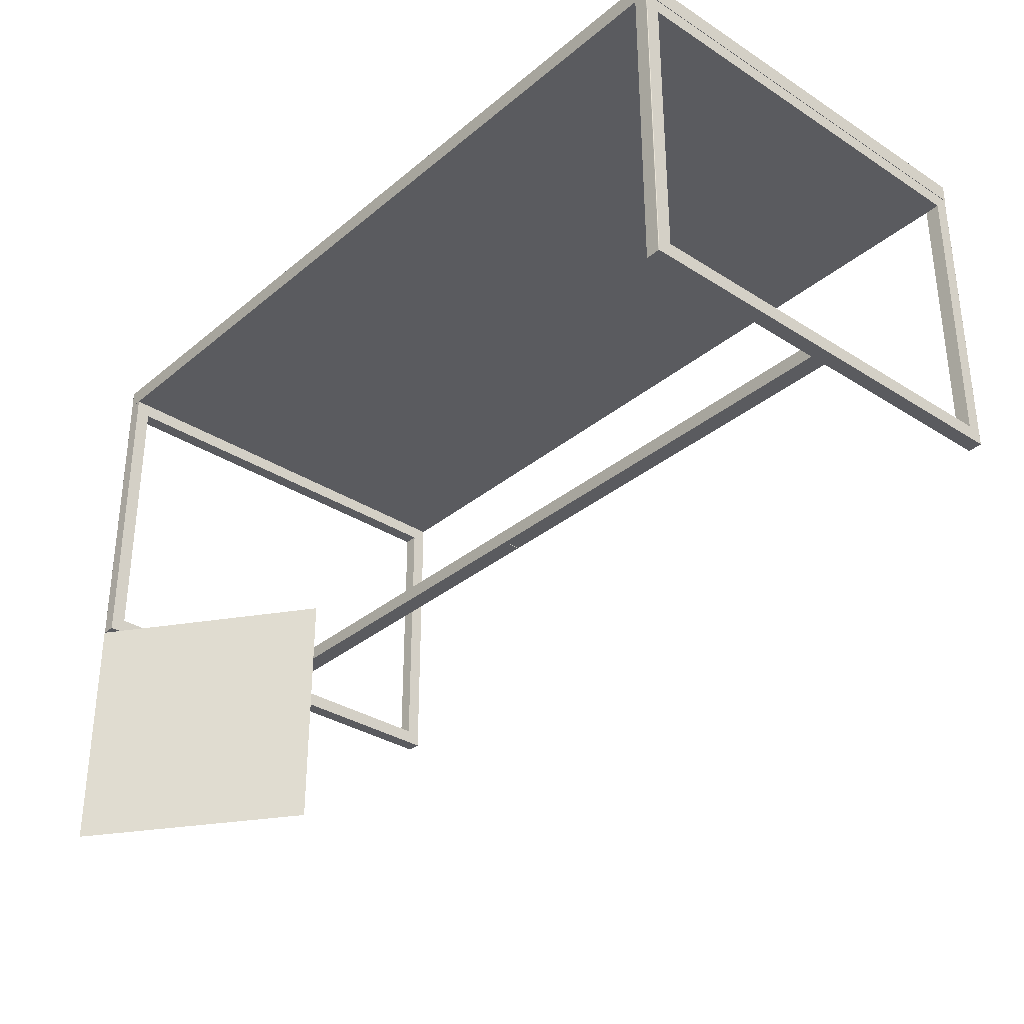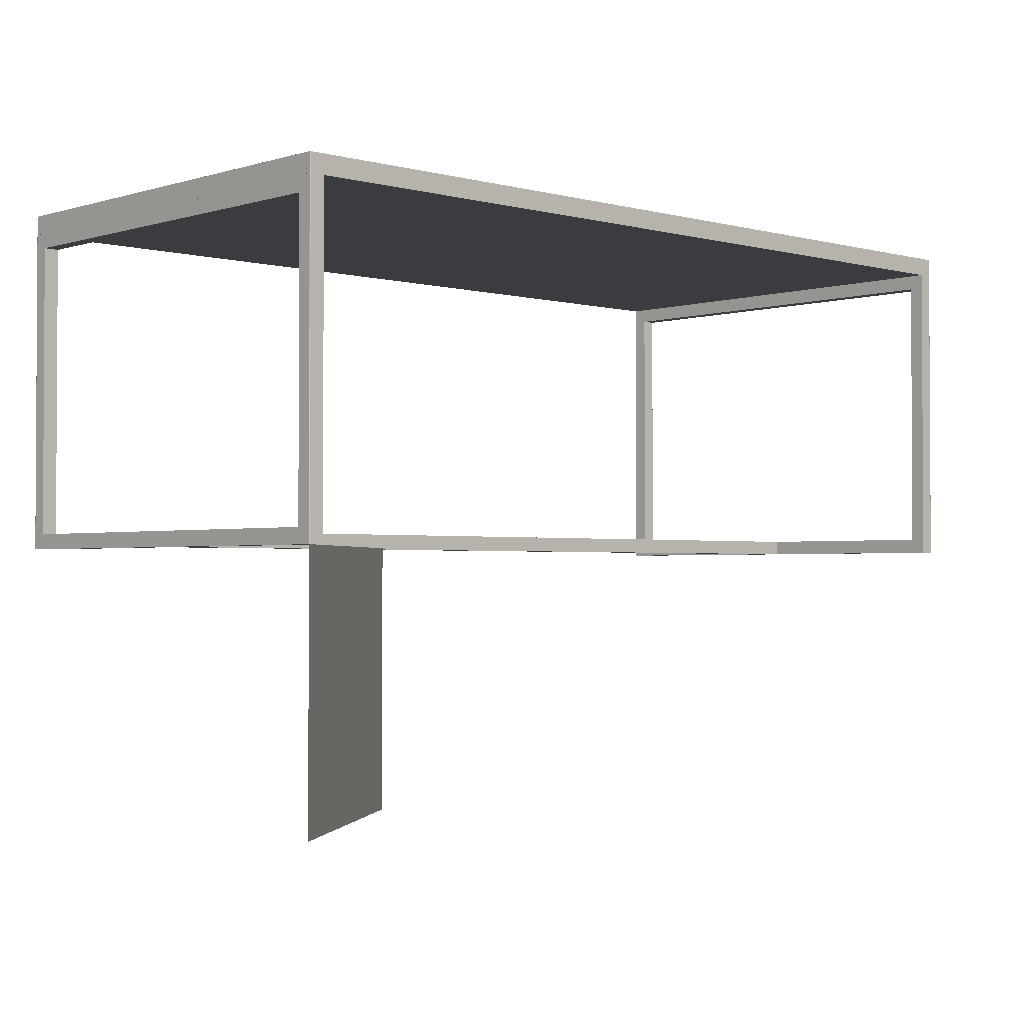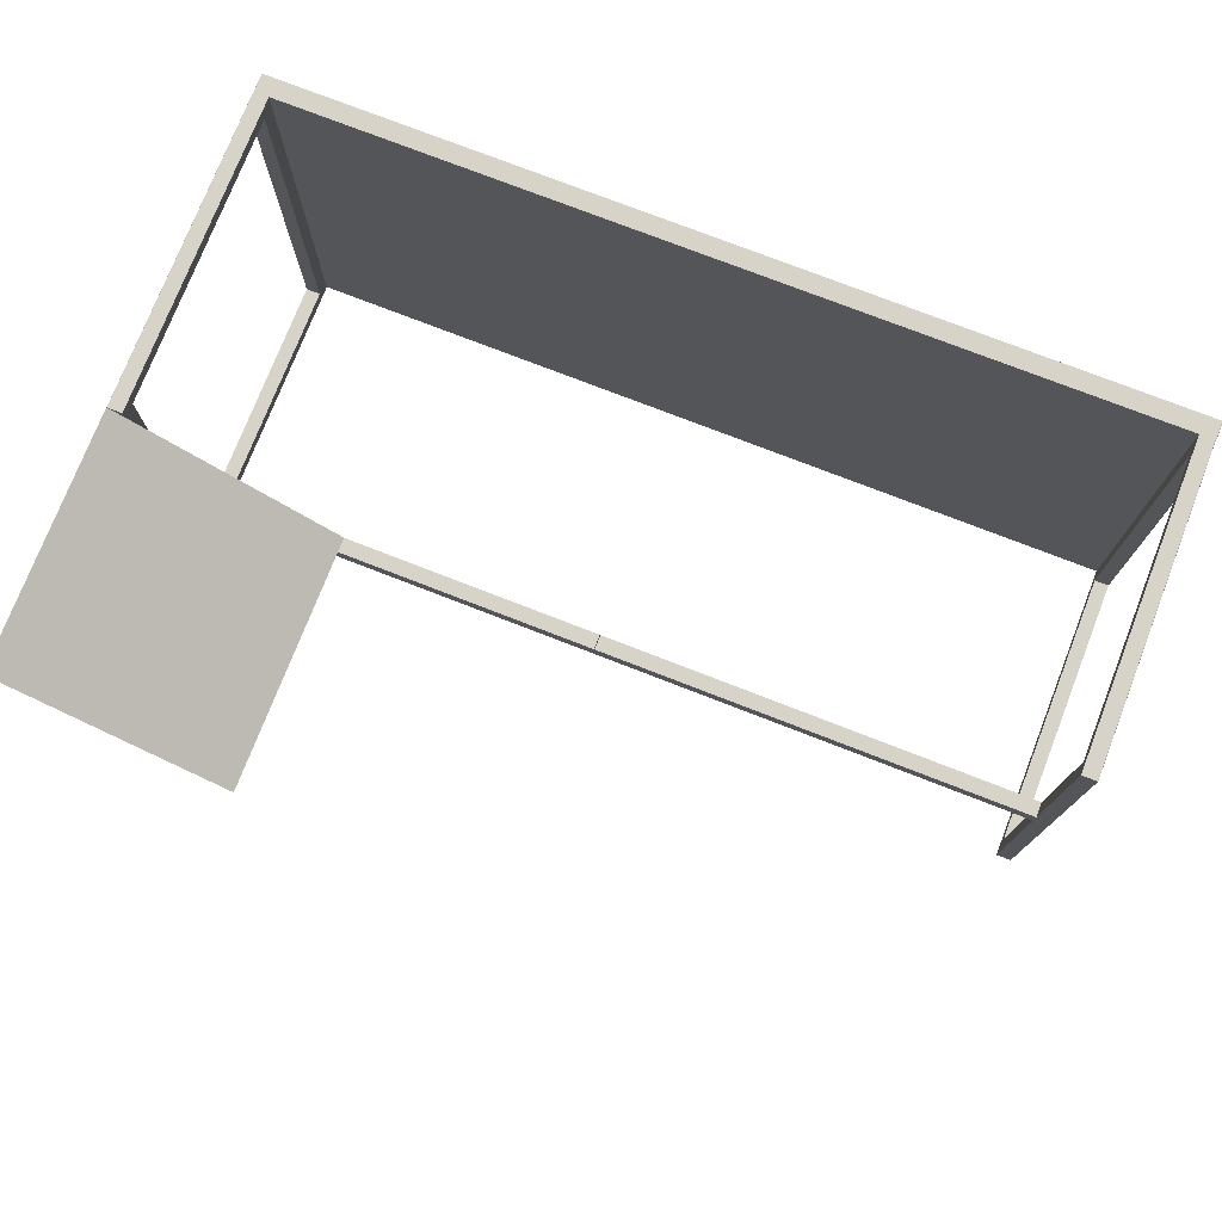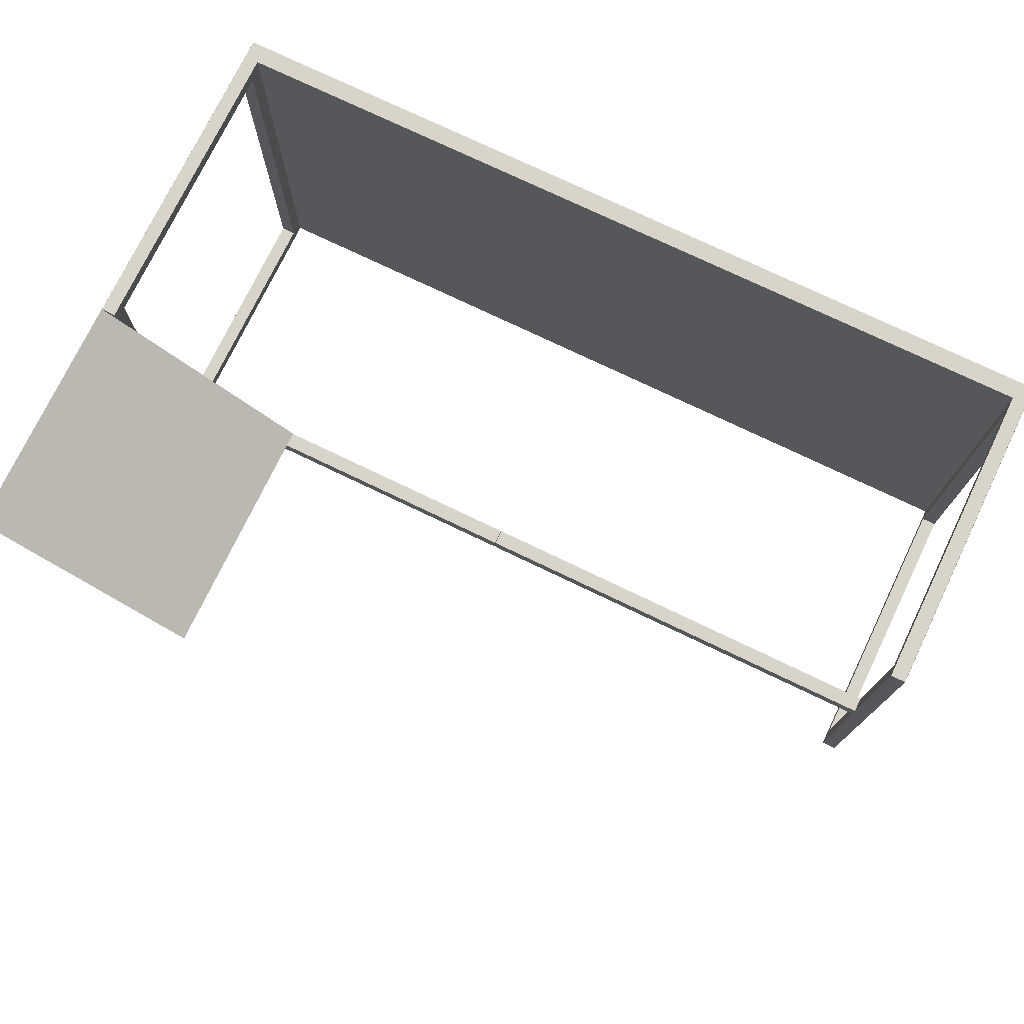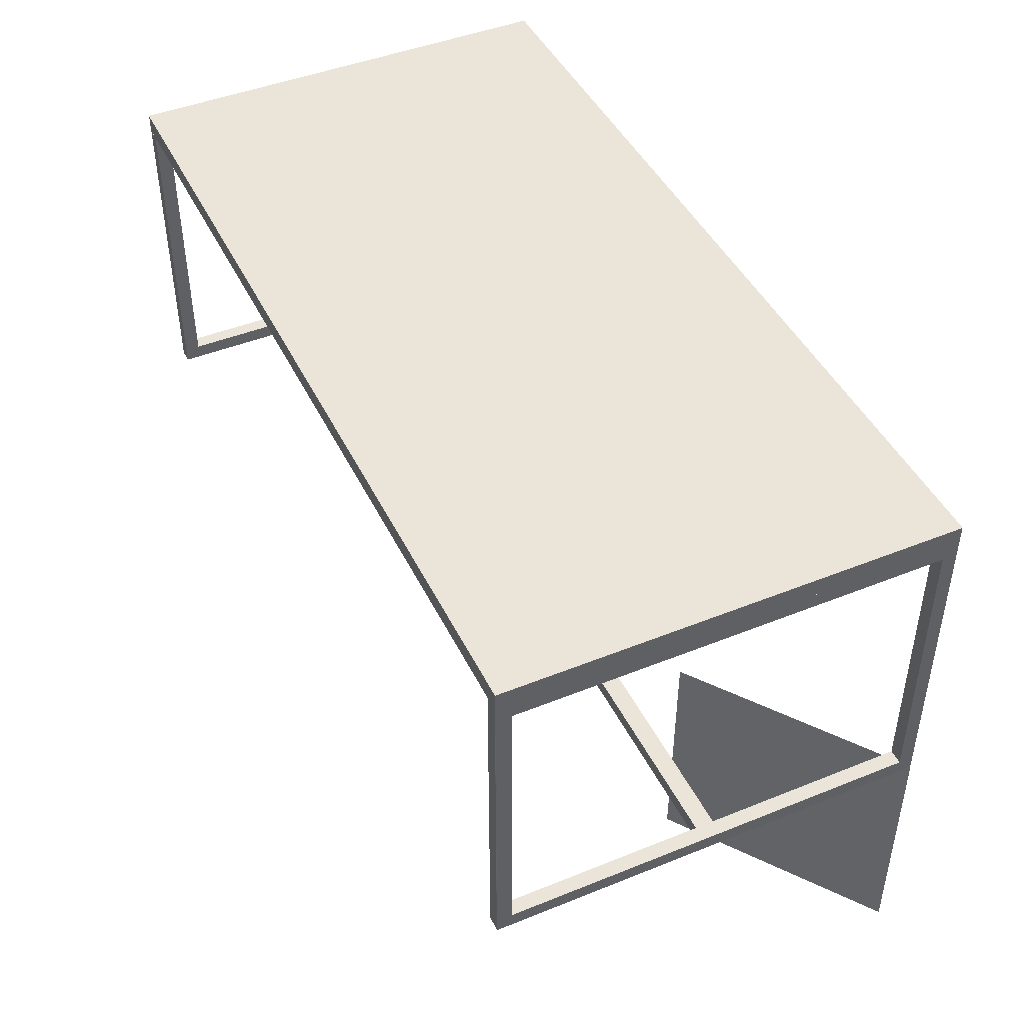
<metadata>
{"format":"obj","ext":"obj","renderer":"f3d","projection":"perspective","resolution":1024,"background":"white","views":[{"elev":-33.0,"azim":48.6,"up":"+Y"},{"elev":-1.8,"azim":-43.3,"up":"+Y"},{"elev":75.8,"azim":21.3,"up":"+Z"},{"elev":75.1,"azim":25.7,"up":"+Z"},{"elev":45.2,"azim":-115.0,"up":"+Y"}]}
</metadata>
<code>
v  -23.62 30.01 -11.79
v  -23.62 13.27 -11.79
v  -23.62 13.27 -11.79
v  -23.62 30.01 -11.79
v  -23.61 13.27 -11.8
v  -23.61 13.27 -11.8
v  -23.61 30.01 -11.8
v  -23.61 30.01 -11.8
v  -23.62 30.01 -11.78
v  -23.62 13.27 -11.78
v  -23.62 13.27 -11.78
v  -23.62 30.01 -11.78
v  -23.61 30.01 -11.8
v  -23.61 13.27 -11.8
v  -23.59 13.27 -11.81
v  -23.59 13.27 -11.81
v  -23.59 30.01 -11.81
v  -23.59 30.01 -11.81
v  -23.6 13.27 -11.81
v  -23.6 30.01 -11.81
v  -23.6 13.27 -11.81
v  -23.6 30.01 -11.81
v  -22.83 13.27 -11.81
v  -22.83 30.01 -11.81
v  -23.58 30.01 -11.81
v  -23.62 29.22 -11.02
v  -23.62 14.06 -11.02
v  -22.83 14.06 -11.02
v  -22.83 29.22 -11.02
v  -22.83 13.27 -11.02
v  -23.62 13.27 -11.02
v  -22.83 30.01 -11.02
v  -23.62 30.01 -11.02
v  -23.62 30.01 -11.77
g Component_1_004
f 1 2 3 4
f 5 6 7 8
f 9 10 11 12
f 4 3 10 9
f 13 14 2 1
f 7 6 14 13
f 15 16 17 18
f 19 5 8 20
f 21 19 20 22
f 16 21 22 17
f 23 15 18 24
f 24 18 25
f 26 27 28 29
f 23 30 31 15
f 16 15 31 21
f 19 21 31 5
f 6 5 31 14
f 2 14 31 3
f 10 3 31 11
f 32 24 25 33
f 33 25 18 17
f 33 17 22 20
f 33 20 8 7
f 33 7 13 1
f 33 1 4 9
f 33 9 12 34
f 26 29 32 33
f 27 31 30 28
f 12 11 31 34
f 34 31 27 33
f 26 33 27
f 23 24 32 29
f 30 23 29 28
v  -23.62 30.01 11.79
v  -23.62 13.27 11.79
v  -23.62 13.27 11.79
v  -23.62 30.01 11.79
v  -23.61 13.27 11.8
v  -23.61 13.27 11.8
v  -23.61 30.01 11.8
v  -23.61 30.01 11.8
v  -23.62 30.01 11.78
v  -23.62 13.27 11.78
v  -23.62 13.27 11.78
v  -23.62 30.01 11.78
v  -23.61 30.01 11.8
v  -23.61 13.27 11.8
v  -23.59 13.27 11.81
v  -23.59 13.27 11.81
v  -23.59 30.01 11.81
v  -23.59 30.01 11.81
v  -23.6 13.27 11.81
v  -23.6 30.01 11.81
v  -23.6 13.27 11.81
v  -23.6 30.01 11.81
v  -22.83 13.27 11.81
v  -22.83 30.01 11.81
v  -23.58 30.01 11.81
v  -23.62 29.22 11.02
v  -23.62 14.06 11.02
v  -22.83 14.06 11.02
v  -22.83 29.22 11.02
v  -22.83 13.27 11.02
v  -23.62 13.27 11.02
v  -22.83 30.01 11.02
v  -23.62 30.01 11.02
v  -23.62 30.01 11.77
g Component_1_003
f 38 37 36 35
f 42 41 40 39
f 46 45 44 43
f 43 44 37 38
f 35 36 48 47
f 47 48 40 41
f 52 51 50 49
f 54 42 39 53
f 56 54 53 55
f 51 56 55 50
f 58 52 49 57
f 59 52 58
f 63 62 61 60
f 49 65 64 57
f 55 65 49 50
f 39 65 55 53
f 48 65 39 40
f 37 65 48 36
f 45 65 37 44
f 67 59 58 66
f 51 52 59 67
f 54 56 51 67
f 41 42 54 67
f 35 47 41 67
f 43 38 35 67
f 68 46 43 67
f 67 66 63 60
f 62 64 65 61
f 68 65 45 46
f 67 61 65 68
f 61 67 60
f 63 66 58 57
f 62 63 57 64
v  -0.0275 13.27 0.4922
v  -0.0275 13.27 -0.4724
v  -22.83 13.27 -0.4724
v  -22.83 13.27 0.4922
v  -22.83 29.22 -11.02
v  -23.62 29.22 -11.02
v  -23.62 30.01 -11.02
v  -22.83 30.01 -11.02
v  -22.83 13.27 -0.492
v  -23.62 13.27 -0.492
v  -23.62 13.27 0.4922
v  -22.83 13.27 11.02
v  -23.62 13.27 11.02
v  -23.62 30.01 11.02
v  -23.62 29.22 11.02
v  -22.83 30.01 11.02
v  -22.83 13.27 -10.83
v  -22.83 13.27 -11.02
v  -23.62 13.27 -11.02
v  -22.83 29.22 11.02
v  -22.83 14.06 -0.4724
v  -22.83 14.06 0.4922
v  -22.83 14.06 11.02
v  -23.62 14.06 -11.02
v  -22.83 14.06 -11.02
v  -22.83 14.06 -10.83
v  -23.62 14.06 11.02
v  -0.0275 14.06 -0.4724
v  -0.0275 14.06 0.4922
g ctleg_002
f 72 71 70 69
f 76 75 74 73
f 79 78 77 71
f 72 79 71
f 81 79 72 80
f 75 74 83 82
f 75 82 84 76
f 77 87 86 85
f 78 87 77
f 73 76 84 88
f 83 74 73 88
f 92 91 90 89
f 94 93 92 89
f 95 91 92
f 96 70 71 89
f 89 90 97 96
f 86 93 94 85
f 84 82 83 88
f 91 95 81 80
f 72 90 91 80
f 92 79 81 95
f 87 78 79 92
f 92 93 86 87
f 77 94 89 71
f 85 94 77
f 70 96 97 69
f 97 90 72 69
v  23.59 30.01 -11.79
v  23.59 13.27 -11.79
v  23.59 13.27 -11.79
v  23.59 30.01 -11.79
v  23.58 13.27 -11.8
v  23.58 13.27 -11.8
v  23.58 30.01 -11.8
v  23.58 30.01 -11.8
v  23.59 30.01 -11.78
v  23.59 13.27 -11.78
v  23.59 13.27 -11.78
v  23.59 30.01 -11.78
v  23.59 30.01 -11.8
v  23.59 13.27 -11.8
v  23.56 13.27 -11.81
v  23.57 13.27 -11.81
v  23.57 30.01 -11.81
v  23.56 30.01 -11.81
v  23.57 13.27 -11.81
v  23.57 30.01 -11.81
v  23.57 13.27 -11.81
v  23.57 30.01 -11.81
v  22.81 13.27 -11.81
v  22.81 30.01 -11.81
v  23.56 30.01 -11.81
v  23.59 29.22 -11.02
v  23.59 14.06 -11.02
v  22.81 14.06 -11.02
v  22.81 29.22 -11.02
v  22.81 13.27 -11.02
v  23.59 13.27 -11.02
v  22.81 30.01 -11.02
v  23.59 30.01 -11.02
v  23.59 30.01 -11.77
g Component_1_002
f 101 100 99 98
f 105 104 103 102
f 109 108 107 106
f 106 107 100 101
f 98 99 111 110
f 110 111 103 104
f 115 114 113 112
f 117 105 102 116
f 119 117 116 118
f 114 119 118 113
f 121 115 112 120
f 122 115 121
f 126 125 124 123
f 112 128 127 120
f 118 128 112 113
f 102 128 118 116
f 111 128 102 103
f 100 128 111 99
f 108 128 100 107
f 130 122 121 129
f 114 115 122 130
f 117 119 114 130
f 104 105 117 130
f 98 110 104 130
f 106 101 98 130
f 131 109 106 130
f 130 129 126 123
f 125 127 128 124
f 131 128 108 109
f 130 124 128 131
f 124 130 123
f 126 129 121 120
f 125 126 120 127
v  23.59 30.01 11.79
v  23.59 13.27 11.79
v  23.59 13.27 11.79
v  23.59 30.01 11.79
v  23.58 13.27 11.8
v  23.58 13.27 11.8
v  23.58 30.01 11.8
v  23.58 30.01 11.8
v  23.59 30.01 11.78
v  23.59 13.27 11.78
v  23.59 13.27 11.78
v  23.59 30.01 11.78
v  23.59 30.01 11.8
v  23.59 13.27 11.8
v  23.56 13.27 11.81
v  23.57 13.27 11.81
v  23.57 30.01 11.81
v  23.56 30.01 11.81
v  23.57 13.27 11.81
v  23.57 30.01 11.81
v  23.57 13.27 11.81
v  23.57 30.01 11.81
v  22.81 13.27 11.81
v  22.81 30.01 11.81
v  23.56 30.01 11.81
v  23.59 29.22 11.02
v  23.59 14.06 11.02
v  22.81 14.06 11.02
v  22.81 29.22 11.02
v  22.81 13.27 11.02
v  23.59 13.27 11.02
v  22.81 30.01 11.02
v  23.59 30.01 11.02
v  23.59 30.01 11.77
g Component_1_001
f 132 133 134 135
f 136 137 138 139
f 140 141 142 143
f 135 134 141 140
f 144 145 133 132
f 138 137 145 144
f 146 147 148 149
f 150 136 139 151
f 152 150 151 153
f 147 152 153 148
f 154 146 149 155
f 155 149 156
f 157 158 159 160
f 154 161 162 146
f 147 146 162 152
f 150 152 162 136
f 137 136 162 145
f 133 145 162 134
f 141 134 162 142
f 163 155 156 164
f 164 156 149 148
f 164 148 153 151
f 164 151 139 138
f 164 138 144 132
f 164 132 135 140
f 164 140 143 165
f 157 160 163 164
f 158 162 161 159
f 143 142 162 165
f 165 162 158 164
f 157 164 158
f 154 155 163 160
f 161 154 160 159
v  0 13.27 0.4922
v  0 13.27 -0.4724
v  22.81 13.27 -0.4724
v  22.81 13.27 0.4922
v  22.81 29.22 -11.02
v  23.59 29.22 -11.02
v  23.59 30.01 -11.02
v  22.81 30.01 -11.02
v  22.81 13.27 -0.492
v  23.59 13.27 -0.492
v  23.59 13.27 0.4922
v  22.81 13.27 11.02
v  23.59 13.27 11.02
v  23.59 30.01 11.02
v  23.59 29.22 11.02
v  22.81 30.01 11.02
v  22.81 13.27 -10.83
v  22.81 13.27 -11.02
v  23.59 13.27 -11.02
v  22.81 29.22 11.02
v  22.81 14.06 -0.4724
v  22.81 14.06 0.4922
v  22.81 14.06 11.02
v  23.59 14.06 -11.02
v  22.81 14.06 -11.02
v  22.81 14.06 -10.83
v  23.59 14.06 11.02
v  0 14.06 -0.4724
v  0 14.06 0.4922
g ctleg_001
f 166 167 168 169
f 170 171 172 173
f 168 174 175 176
f 168 176 169
f 177 169 176 178
f 179 180 171 172
f 173 181 179 172
f 182 183 184 174
f 174 184 175
f 185 181 173 170
f 185 170 171 180
f 186 187 188 189
f 186 189 190 191
f 189 188 192
f 186 168 167 193
f 193 194 187 186
f 182 191 190 183
f 185 180 179 181
f 177 178 192 188
f 177 188 187 169
f 192 178 176 189
f 189 176 175 184
f 184 183 190 189
f 168 186 191 174
f 174 191 182
f 166 194 193 167
f 166 169 187 194
v  -23.62 30.01 -11.78
v  -23.62 30.01 -11.78
v  -23.62 30.01 11.78
v  -23.62 30.01 11.78
v  -23.62 30.01 -11.79
v  -23.62 30.01 11.79
v  -23.62 30.01 -11.79
v  -23.62 30.01 11.79
v  -23.61 30.01 -11.8
v  -23.61 30.01 11.8
v  -23.61 30.01 -11.8
v  -23.61 30.01 11.8
v  -23.61 30.01 -11.8
v  -23.61 30.01 11.8
v  -23.6 30.01 -11.81
v  -23.6 30.01 11.81
v  -23.6 30.01 -11.81
v  -23.6 30.01 11.81
v  -23.59 30.01 -11.81
v  -23.59 30.01 11.81
v  -23.59 30.01 -11.81
v  -23.59 30.01 11.81
v  23.59 30.01 -11.81
v  23.59 30.01 11.81
v  23.59 30.01 11.81
v  23.59 30.01 -11.81
v  23.6 30.01 11.81
v  23.6 30.01 -11.81
v  23.6 30.01 11.81
v  23.6 30.01 -11.81
v  23.61 30.01 11.8
v  23.61 30.01 -11.8
v  23.61 30.01 11.8
v  23.61 30.01 -11.8
v  23.61 30.01 11.8
v  23.61 30.01 -11.8
v  23.62 30.01 11.79
v  23.62 30.01 -11.79
v  23.62 30.01 11.79
v  23.62 30.01 -11.79
v  23.62 30.01 11.78
v  23.62 30.01 -11.78
v  23.62 30.01 11.78
v  23.62 30.01 -11.78
v  -23.59 30.99 -11.81
v  23.59 30.99 -11.81
v  -23.58 30.99 -11.81
v  23.58 30.99 -11.81
v  -23.62 30.99 -11.78
v  -23.62 30.99 -11.77
v  -23.62 30.99 11.77
v  -23.62 30.99 11.78
v  -23.62 30.99 -11.78
v  -23.62 30.99 11.78
v  -23.62 30.99 -11.79
v  -23.62 30.99 11.79
v  -23.62 30.99 -11.79
v  -23.62 30.99 11.79
v  -23.61 30.99 -11.8
v  -23.61 30.99 11.8
v  -23.61 30.99 -11.8
v  -23.61 30.99 11.8
v  -23.61 30.99 -11.8
v  -23.61 30.99 11.8
v  -23.6 30.99 -11.81
v  -23.6 30.99 11.81
v  -23.6 30.99 -11.81
v  -23.6 30.99 11.81
v  -23.59 30.99 -11.81
v  -23.59 30.99 11.81
v  -23.59 30.99 11.81
v  -23.58 30.99 11.81
v  23.58 30.99 11.81
v  23.59 30.99 11.81
v  23.59 30.99 11.81
v  23.59 30.99 -11.81
v  23.6 30.99 11.81
v  23.6 30.99 -11.81
v  23.6 30.99 11.81
v  23.6 30.99 -11.81
v  23.61 30.99 11.8
v  23.61 30.99 -11.8
v  23.61 30.99 11.8
v  23.61 30.99 -11.8
v  23.61 30.99 11.8
v  23.61 30.99 -11.8
v  23.62 30.99 11.79
v  23.62 30.99 -11.79
v  23.62 30.99 11.79
v  23.62 30.99 -11.79
v  23.62 30.99 11.78
v  23.62 30.99 -11.78
v  23.62 30.99 11.78
v  23.62 30.99 -11.78
v  23.62 30.99 11.77
v  23.62 30.99 -11.77
g ct1_2_001
f 195 196 197 198
f 199 195 198 200
f 201 199 200 202
f 203 201 202 204
f 205 203 204 206
f 207 205 206 208
f 209 207 208 210
f 211 209 210 212
f 213 211 212 214
f 215 213 214 216
f 217 215 216 218
f 217 218 219 220
f 220 219 221 222
f 222 221 223 224
f 224 223 225 226
f 226 225 227 228
f 228 227 229 230
f 230 229 231 232
f 232 231 233 234
f 234 233 235 236
f 236 235 237 238
f 217 215 239 240
f 240 239 241 242
f 243 244 245 246
f 247 243 246 248
f 249 247 248 250
f 251 249 250 252
f 253 251 252 254
f 255 253 254 256
f 257 255 256 258
f 259 257 258 260
f 261 259 260 262
f 263 261 262 264
f 239 263 264 265
f 241 239 265 266
f 242 241 266 267
f 242 267 268 240
f 240 268 269 270
f 270 269 271 272
f 272 271 273 274
f 274 273 275 276
f 276 275 277 278
f 278 277 279 280
f 280 279 281 282
f 282 281 283 284
f 284 283 285 286
f 286 285 287 288
f 288 287 289 290
f 216 218 268 265
f 265 268 267 266
f 197 246 245 196
f 196 245 244 243
f 287 237 238 289
f 290 289 238 288
f 218 219 269 268
f 285 235 237 287
f 283 233 235 285
f 281 231 233 283
f 279 229 231 281
f 277 227 229 279
f 225 227 277 275
f 223 225 275 273
f 221 223 273 271
f 219 221 271 269
f 198 248 246 197
f 214 216 265 264
f 212 214 264 262
f 210 212 262 260
f 208 210 260 258
f 206 208 258 256
f 206 256 254 204
f 204 254 252 202
f 202 252 250 200
f 200 250 248 198
f 288 238 236 286
f 220 217 240 270
f 222 220 270 272
f 224 222 272 274
f 226 224 274 276
f 228 226 276 278
f 280 230 228 278
f 282 232 230 280
f 284 234 232 282
f 286 236 234 284
f 215 213 263 239
f 196 243 247 195
f 195 247 249 199
f 199 249 251 201
f 201 251 253 203
f 203 253 255 205
f 207 205 255 257
f 209 207 257 259
f 211 209 259 261
f 213 211 261 263
v  -23.62 -0 11.81
v  -12.87 -0 4.025
v  -12.87 13.27 4.025
v  -23.62 13.27 11.81
g F_RENDER_DESIGNS_001
f 291 292 293 294

</code>
